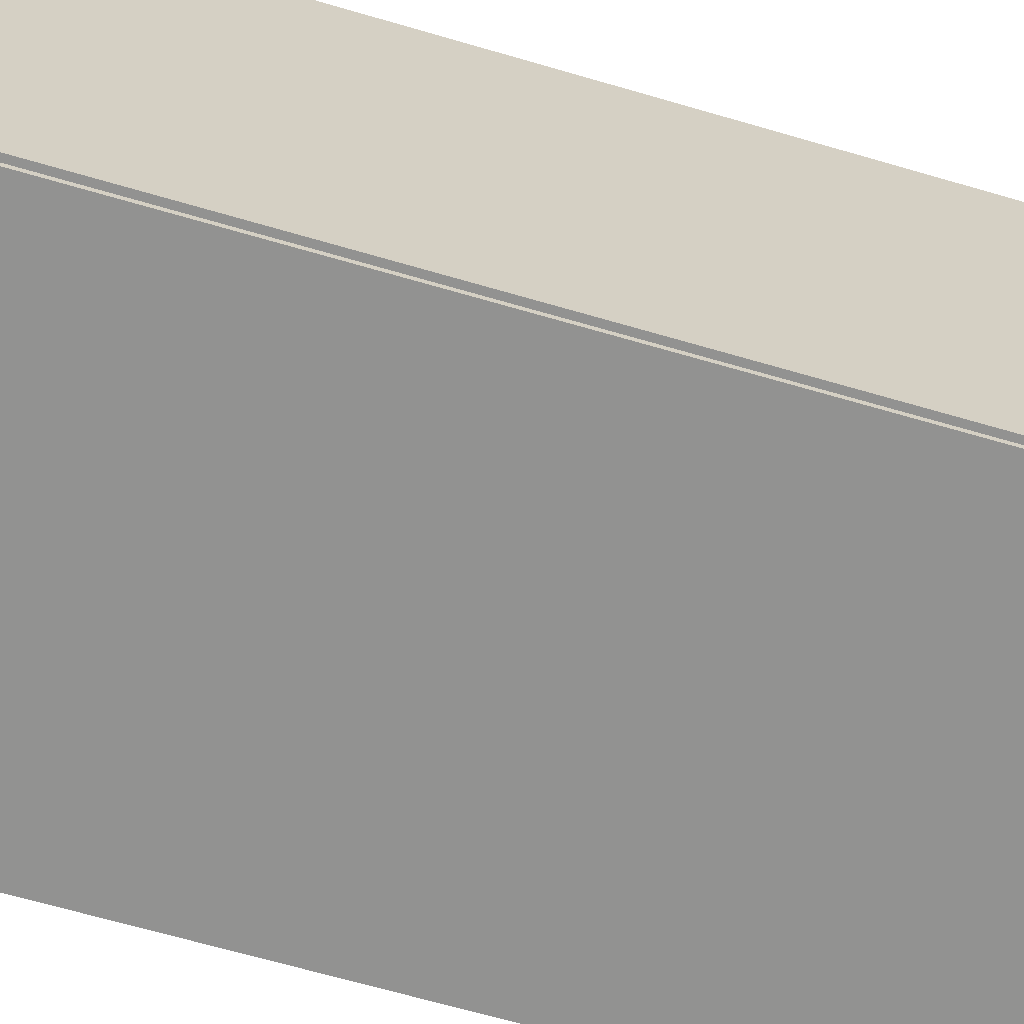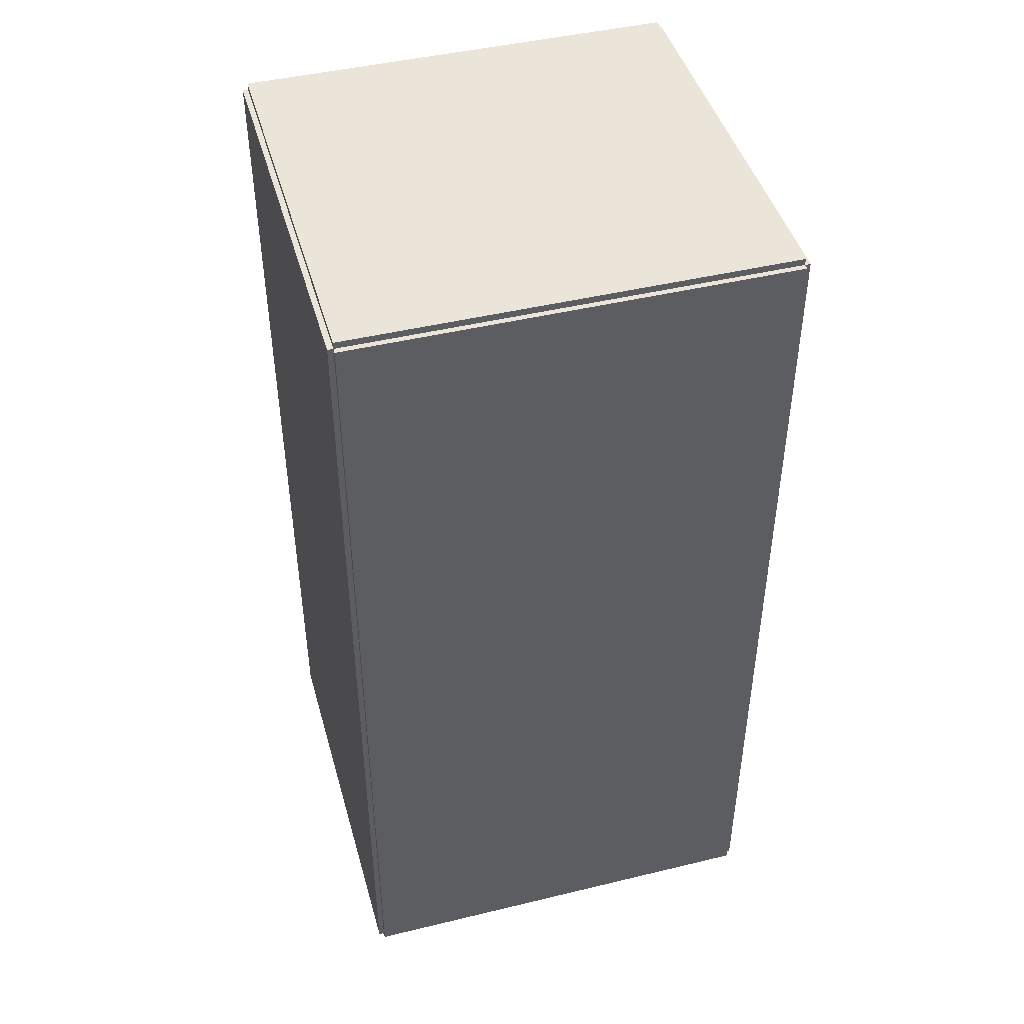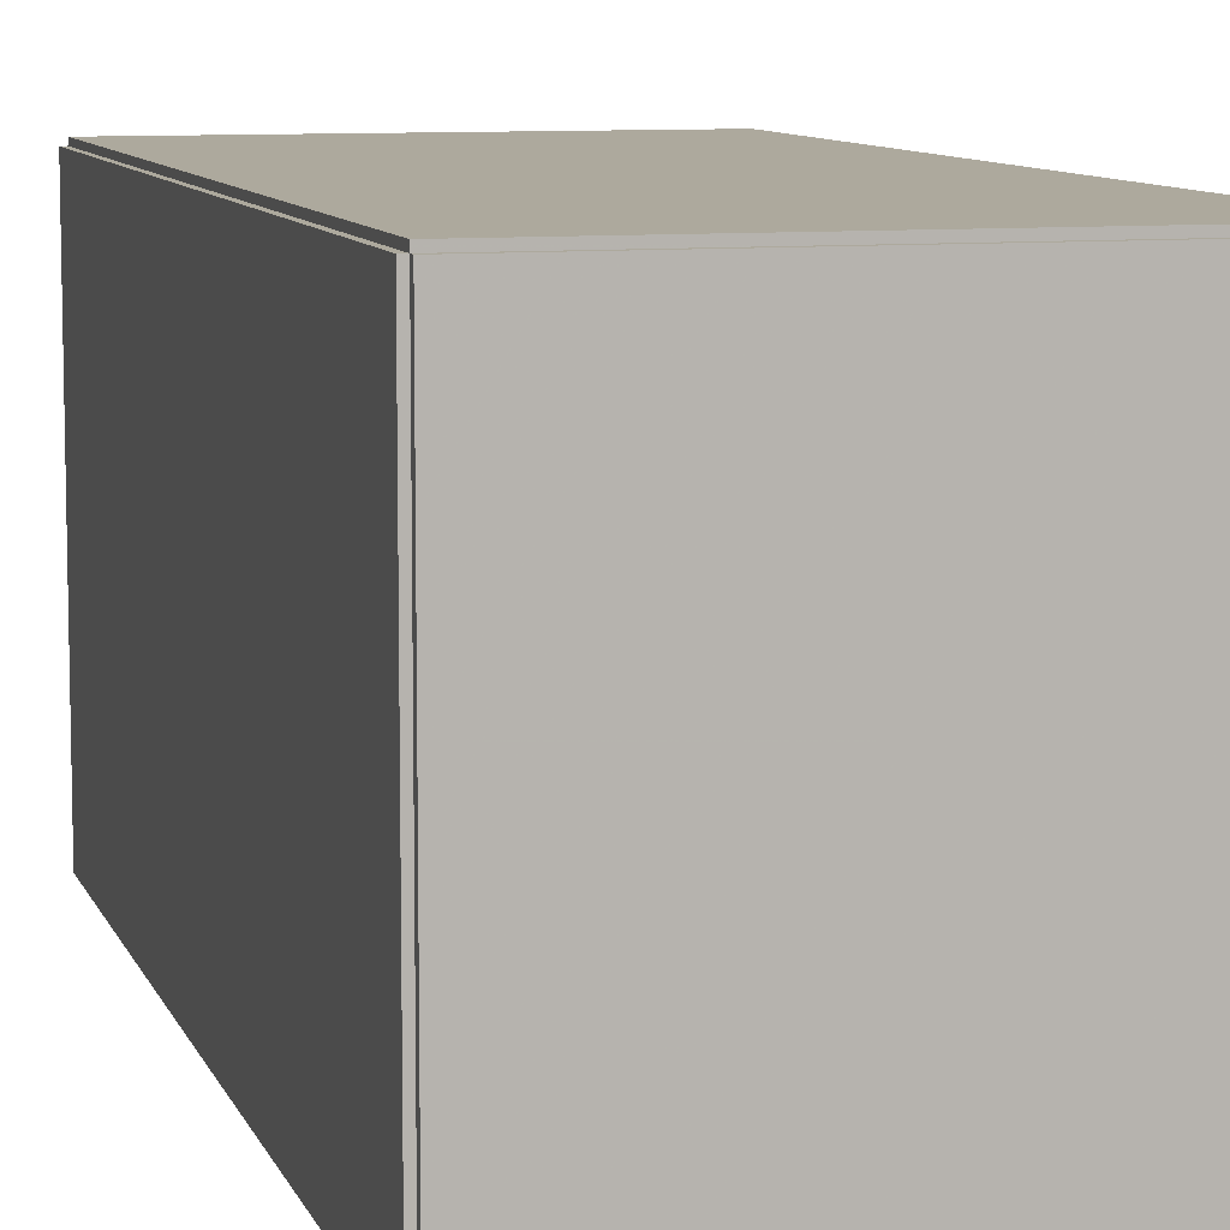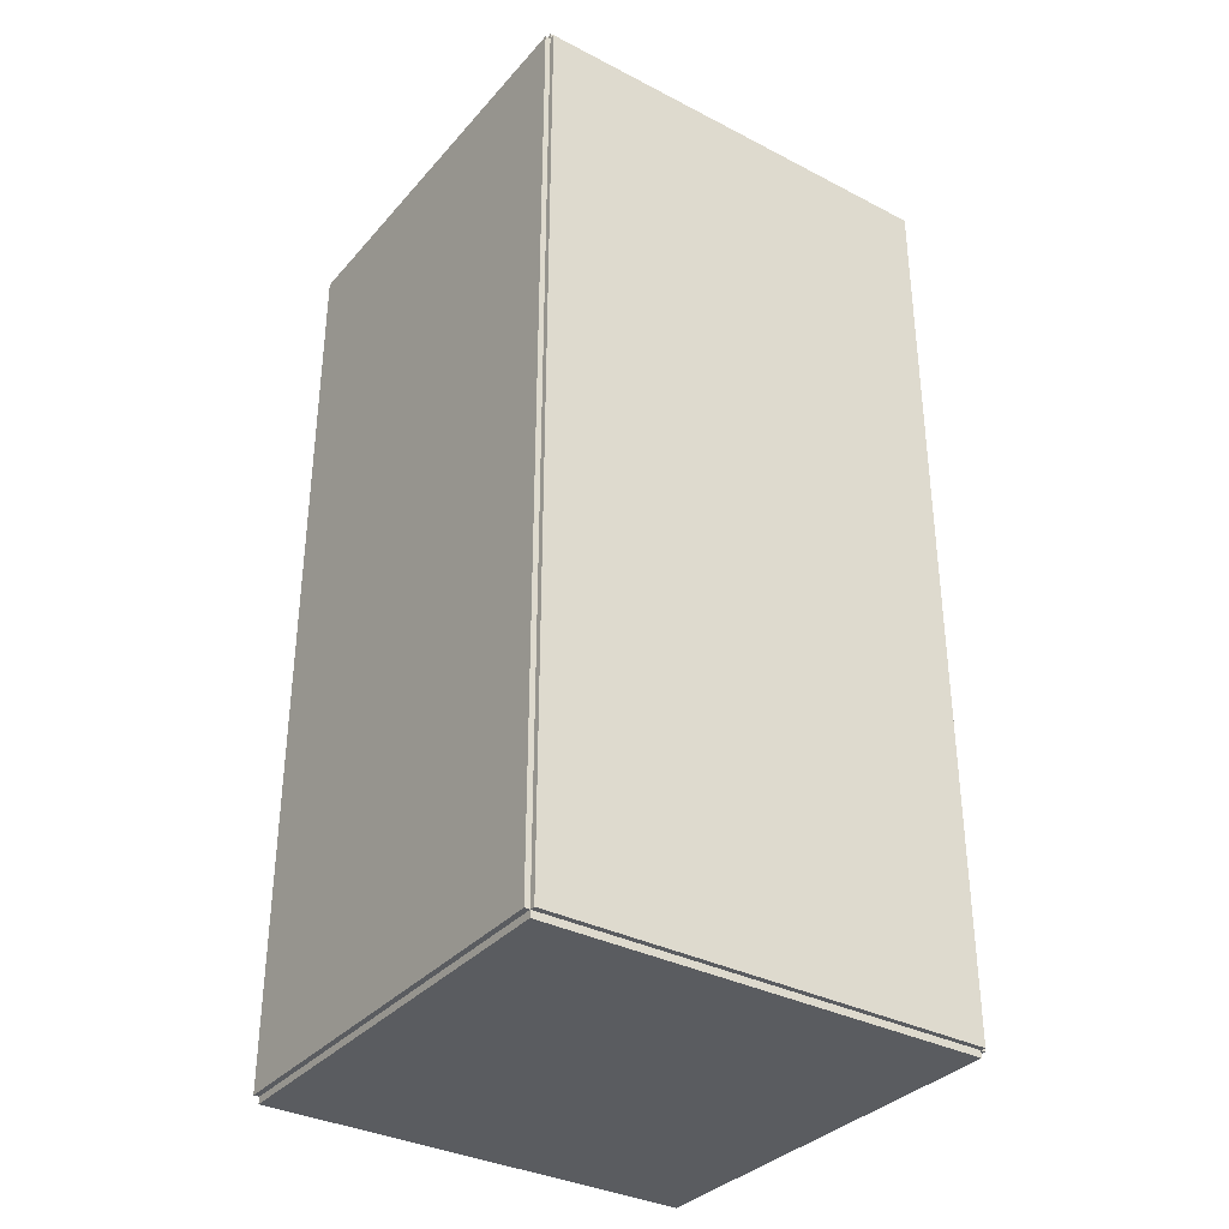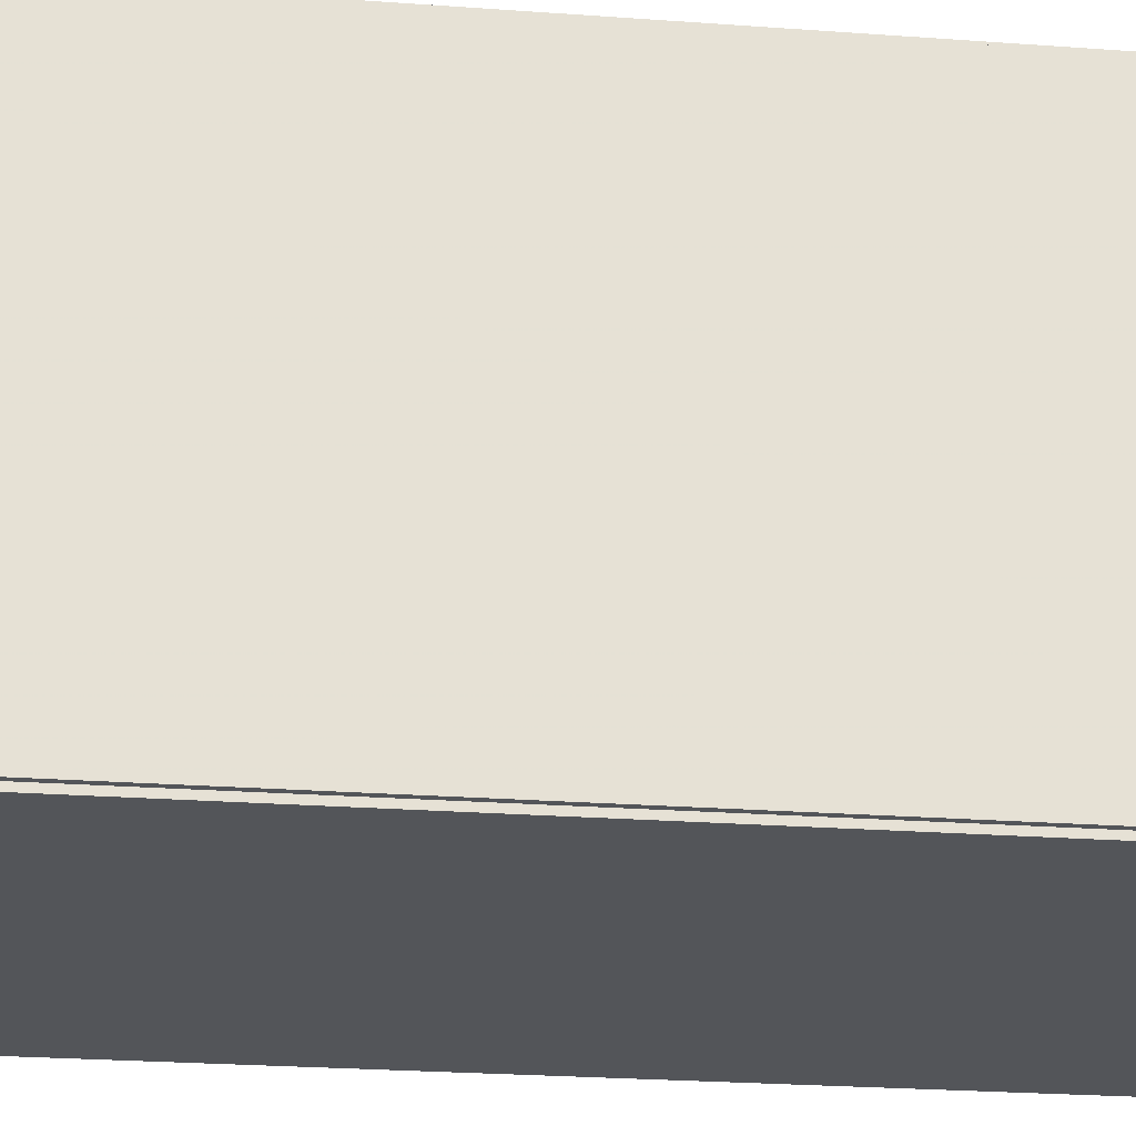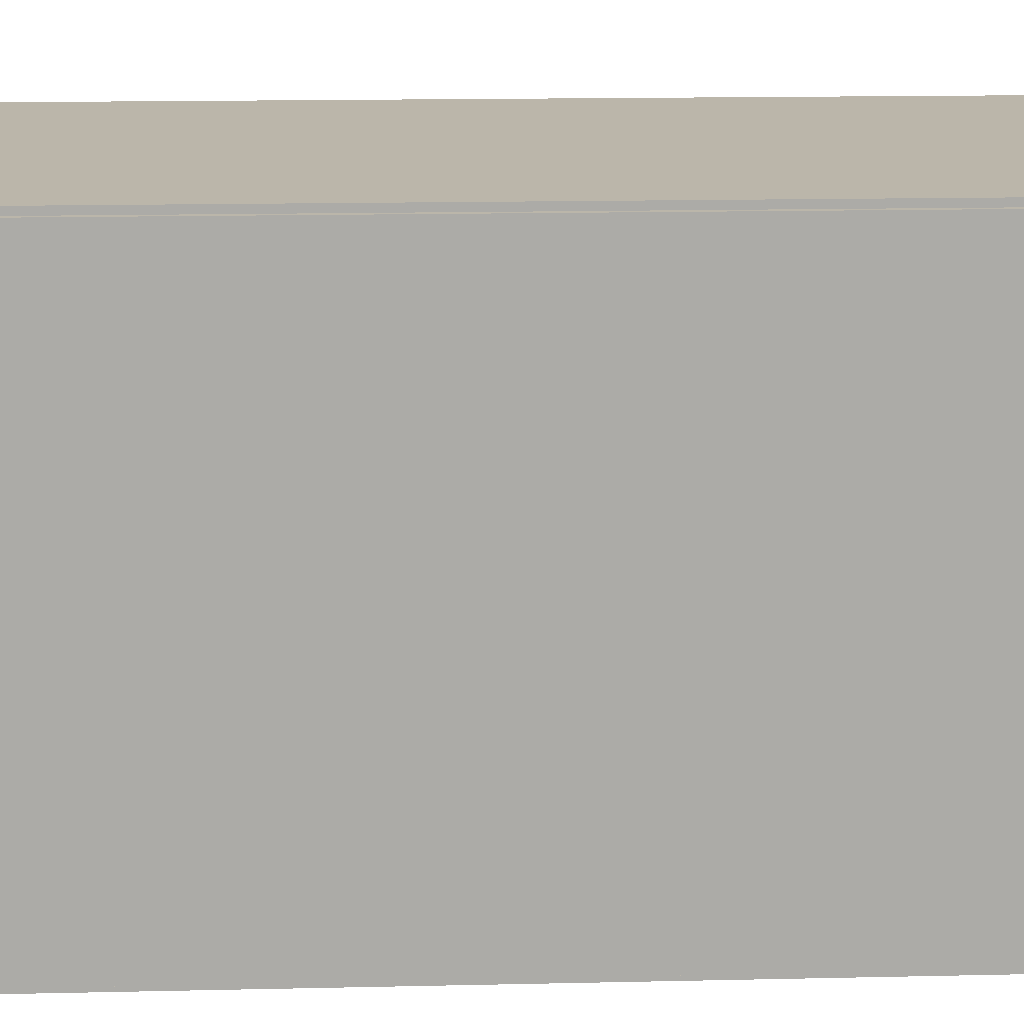
<metadata>
{"format":"obj","ext":"obj","renderer":"f3d","projection":"perspective","resolution":1024,"background":"white","views":[{"elev":-66.2,"azim":-106.4,"up":"+Z"},{"elev":45.2,"azim":-105.6,"up":"+Y"},{"elev":8.9,"azim":-15.3,"up":"+Z"},{"elev":-34.4,"azim":-124.8,"up":"+Y"},{"elev":-24.2,"azim":-97.0,"up":"+Z"},{"elev":14.1,"azim":-93.0,"up":"+Z"}]}
</metadata>
<code>
v -0.09027 -0.1977 -0.00234
v -0.09027 -0.1977 0.00234
v -0.09027 0.1977 -0.00234
v -0.09027 0.1977 0.00234
v 0.09027 -0.1977 -0.00234
v 0.09027 -0.1977 0.00234
v 0.09027 0.1977 -0.00234
v 0.09027 0.1977 0.00234
v -0.08793 -0.1977 0
v -0.09261 -0.1977 0
v -0.08793 0.1977 0
v -0.09261 0.1977 0
v -0.08793 -0.1977 0.1875
v -0.09261 -0.1977 0.1875
v -0.08793 0.1977 0.1875
v -0.09261 0.1977 0.1875
v -0.09027 0.1948 0.1875
v -0.09027 0.2006 0.1875
v -0.09027 0.1948 0
v -0.09027 0.2006 0
v 0.09027 0.1948 0.1875
v 0.09027 0.2006 0.1875
v 0.09027 0.1948 0
v 0.09027 0.2006 0
v -0.09027 -0.1948 0
v -0.09027 -0.2006 0
v -0.09027 -0.1948 0.1875
v -0.09027 -0.2006 0.1875
v 0.09027 -0.1948 0
v 0.09027 -0.2006 0
v 0.09027 -0.1948 0.1875
v 0.09027 -0.2006 0.1875
v -0.09027 -0.1977 0.1852
v -0.09027 -0.1977 0.1898
v -0.09027 0.1977 0.1852
v -0.09027 0.1977 0.1898
v 0.09027 -0.1977 0.1852
v 0.09027 -0.1977 0.1898
v 0.09027 0.1977 0.1852
v 0.09027 0.1977 0.1898
v -0.03091 -0.1578 0.00468
v -0.00492 -0.1578 0.00468
v -0.00492 -0.1578 0.07857
v -0.03091 -0.1578 0.07857
v -0.00542 -0.1527 0.00468
v -0.00542 -0.1527 0.07857
v -0.006899 -0.1478 0.00468
v -0.006899 -0.1478 0.07857
v -0.0093 -0.1434 0.00468
v -0.0093 -0.1434 0.07857
v -0.01253 -0.1394 0.00468
v -0.01253 -0.1394 0.07857
v -0.01647 -0.1362 0.00468
v -0.01647 -0.1362 0.07857
v -0.02096 -0.1338 0.00468
v -0.02096 -0.1338 0.07857
v -0.02584 -0.1323 0.00468
v -0.02584 -0.1323 0.07857
v -0.03091 -0.1318 0.00468
v -0.03091 -0.1318 0.07857
v -0.03598 -0.1323 0.00468
v -0.03598 -0.1323 0.07857
v -0.04085 -0.1338 0.00468
v -0.04085 -0.1338 0.07857
v -0.04534 -0.1362 0.00468
v -0.04534 -0.1362 0.07857
v -0.04928 -0.1394 0.00468
v -0.04928 -0.1394 0.07857
v -0.05251 -0.1434 0.00468
v -0.05251 -0.1434 0.07857
v -0.05491 -0.1478 0.00468
v -0.05491 -0.1478 0.07857
v -0.05639 -0.1527 0.00468
v -0.05639 -0.1527 0.07857
v -0.05689 -0.1578 0.00468
v -0.05689 -0.1578 0.07857
v -0.05639 -0.1629 0.00468
v -0.05639 -0.1629 0.07857
v -0.05491 -0.1677 0.00468
v -0.05491 -0.1677 0.07857
v -0.05251 -0.1722 0.00468
v -0.05251 -0.1722 0.07857
v -0.04928 -0.1762 0.00468
v -0.04928 -0.1762 0.07857
v -0.04534 -0.1794 0.00468
v -0.04534 -0.1794 0.07857
v -0.04085 -0.1818 0.00468
v -0.04085 -0.1818 0.07857
v -0.03598 -0.1833 0.00468
v -0.03598 -0.1833 0.07857
v -0.03091 -0.1838 0.00468
v -0.03091 -0.1838 0.07857
v -0.02584 -0.1833 0.00468
v -0.02584 -0.1833 0.07857
v -0.02096 -0.1818 0.00468
v -0.02096 -0.1818 0.07857
v -0.01647 -0.1794 0.00468
v -0.01647 -0.1794 0.07857
v -0.01253 -0.1762 0.00468
v -0.01253 -0.1762 0.07857
v -0.0093 -0.1722 0.00468
v -0.0093 -0.1722 0.07857
v -0.006899 -0.1677 0.00468
v -0.006899 -0.1677 0.07857
v -0.00542 -0.1629 0.00468
v -0.00542 -0.1629 0.07857
v 0.02171 -0.07911 0.00468
v 0.05347 -0.07911 0.00468
v 0.05347 -0.07911 0.0555
v 0.02171 -0.07911 0.0555
v 0.05286 -0.07292 0.00468
v 0.05286 -0.07292 0.0555
v 0.05105 -0.06696 0.00468
v 0.05105 -0.06696 0.0555
v 0.04812 -0.06147 0.00468
v 0.04812 -0.06147 0.0555
v 0.04417 -0.05666 0.00468
v 0.04417 -0.05666 0.0555
v 0.03935 -0.05271 0.00468
v 0.03935 -0.05271 0.0555
v 0.03386 -0.04977 0.00468
v 0.03386 -0.04977 0.0555
v 0.02791 -0.04796 0.00468
v 0.02791 -0.04796 0.0555
v 0.02171 -0.04735 0.00468
v 0.02171 -0.04735 0.0555
v 0.01551 -0.04796 0.00468
v 0.01551 -0.04796 0.0555
v 0.009557 -0.04977 0.00468
v 0.009557 -0.04977 0.0555
v 0.004066 -0.05271 0.00468
v 0.004066 -0.05271 0.0555
v -0.0007464 -0.05666 0.00468
v -0.0007464 -0.05666 0.0555
v -0.004696 -0.06147 0.00468
v -0.004696 -0.06147 0.0555
v -0.007631 -0.06696 0.00468
v -0.007631 -0.06696 0.0555
v -0.009438 -0.07292 0.00468
v -0.009438 -0.07292 0.0555
v -0.01005 -0.07911 0.00468
v -0.01005 -0.07911 0.0555
v -0.009438 -0.08531 0.00468
v -0.009438 -0.08531 0.0555
v -0.007631 -0.09127 0.00468
v -0.007631 -0.09127 0.0555
v -0.004696 -0.09676 0.00468
v -0.004696 -0.09676 0.0555
v -0.0007464 -0.1016 0.00468
v -0.0007464 -0.1016 0.0555
v 0.004066 -0.1055 0.00468
v 0.004066 -0.1055 0.0555
v 0.009557 -0.1085 0.00468
v 0.009557 -0.1085 0.0555
v 0.01551 -0.1103 0.00468
v 0.01551 -0.1103 0.0555
v 0.02171 -0.1109 0.00468
v 0.02171 -0.1109 0.0555
v 0.02791 -0.1103 0.00468
v 0.02791 -0.1103 0.0555
v 0.03386 -0.1085 0.00468
v 0.03386 -0.1085 0.0555
v 0.03935 -0.1055 0.00468
v 0.03935 -0.1055 0.0555
v 0.04417 -0.1016 0.00468
v 0.04417 -0.1016 0.0555
v 0.04812 -0.09676 0.00468
v 0.04812 -0.09676 0.0555
v 0.05105 -0.09127 0.00468
v 0.05105 -0.09127 0.0555
v 0.05286 -0.08531 0.00468
v 0.05286 -0.08531 0.0555
f 2 4 1
f 5 2 1
f 1 4 3
f 3 5 1
f 2 8 4
f 6 2 5
f 6 8 2
f 4 8 3
f 7 5 3
f 3 8 7
f 7 6 5
f 8 6 7
f 10 12 9
f 13 10 9
f 9 12 11
f 11 13 9
f 10 16 12
f 14 10 13
f 14 16 10
f 12 16 11
f 15 13 11
f 11 16 15
f 15 14 13
f 16 14 15
f 18 20 17
f 21 18 17
f 17 20 19
f 19 21 17
f 18 24 20
f 22 18 21
f 22 24 18
f 20 24 19
f 23 21 19
f 19 24 23
f 23 22 21
f 24 22 23
f 26 28 25
f 29 26 25
f 25 28 27
f 27 29 25
f 26 32 28
f 30 26 29
f 30 32 26
f 28 32 27
f 31 29 27
f 27 32 31
f 31 30 29
f 32 30 31
f 34 36 33
f 37 34 33
f 33 36 35
f 35 37 33
f 34 40 36
f 38 34 37
f 38 40 34
f 36 40 35
f 39 37 35
f 35 40 39
f 39 38 37
f 40 38 39
f 42 41 45
f 42 45 43
f 43 45 46
f 43 46 44
f 45 41 47
f 45 47 46
f 46 47 48
f 46 48 44
f 47 41 49
f 47 49 48
f 48 49 50
f 48 50 44
f 49 41 51
f 49 51 50
f 50 51 52
f 50 52 44
f 51 41 53
f 51 53 52
f 52 53 54
f 52 54 44
f 53 41 55
f 53 55 54
f 54 55 56
f 54 56 44
f 55 41 57
f 55 57 56
f 56 57 58
f 56 58 44
f 57 41 59
f 57 59 58
f 58 59 60
f 58 60 44
f 59 41 61
f 59 61 60
f 60 61 62
f 60 62 44
f 61 41 63
f 61 63 62
f 62 63 64
f 62 64 44
f 63 41 65
f 63 65 64
f 64 65 66
f 64 66 44
f 65 41 67
f 65 67 66
f 66 67 68
f 66 68 44
f 67 41 69
f 67 69 68
f 68 69 70
f 68 70 44
f 69 41 71
f 69 71 70
f 70 71 72
f 70 72 44
f 71 41 73
f 71 73 72
f 72 73 74
f 72 74 44
f 73 41 75
f 73 75 74
f 74 75 76
f 74 76 44
f 75 41 77
f 75 77 76
f 76 77 78
f 76 78 44
f 77 41 79
f 77 79 78
f 78 79 80
f 78 80 44
f 79 41 81
f 79 81 80
f 80 81 82
f 80 82 44
f 81 41 83
f 81 83 82
f 82 83 84
f 82 84 44
f 83 41 85
f 83 85 84
f 84 85 86
f 84 86 44
f 85 41 87
f 85 87 86
f 86 87 88
f 86 88 44
f 87 41 89
f 87 89 88
f 88 89 90
f 88 90 44
f 89 41 91
f 89 91 90
f 90 91 92
f 90 92 44
f 91 41 93
f 91 93 92
f 92 93 94
f 92 94 44
f 93 41 95
f 93 95 94
f 94 95 96
f 94 96 44
f 95 41 97
f 95 97 96
f 96 97 98
f 96 98 44
f 97 41 99
f 97 99 98
f 98 99 100
f 98 100 44
f 99 41 101
f 99 101 100
f 100 101 102
f 100 102 44
f 101 41 103
f 101 103 102
f 102 103 104
f 102 104 44
f 103 41 105
f 103 105 104
f 104 105 106
f 104 106 44
f 105 41 42
f 105 42 106
f 106 42 43
f 106 43 44
f 108 107 111
f 108 111 109
f 109 111 112
f 109 112 110
f 111 107 113
f 111 113 112
f 112 113 114
f 112 114 110
f 113 107 115
f 113 115 114
f 114 115 116
f 114 116 110
f 115 107 117
f 115 117 116
f 116 117 118
f 116 118 110
f 117 107 119
f 117 119 118
f 118 119 120
f 118 120 110
f 119 107 121
f 119 121 120
f 120 121 122
f 120 122 110
f 121 107 123
f 121 123 122
f 122 123 124
f 122 124 110
f 123 107 125
f 123 125 124
f 124 125 126
f 124 126 110
f 125 107 127
f 125 127 126
f 126 127 128
f 126 128 110
f 127 107 129
f 127 129 128
f 128 129 130
f 128 130 110
f 129 107 131
f 129 131 130
f 130 131 132
f 130 132 110
f 131 107 133
f 131 133 132
f 132 133 134
f 132 134 110
f 133 107 135
f 133 135 134
f 134 135 136
f 134 136 110
f 135 107 137
f 135 137 136
f 136 137 138
f 136 138 110
f 137 107 139
f 137 139 138
f 138 139 140
f 138 140 110
f 139 107 141
f 139 141 140
f 140 141 142
f 140 142 110
f 141 107 143
f 141 143 142
f 142 143 144
f 142 144 110
f 143 107 145
f 143 145 144
f 144 145 146
f 144 146 110
f 145 107 147
f 145 147 146
f 146 147 148
f 146 148 110
f 147 107 149
f 147 149 148
f 148 149 150
f 148 150 110
f 149 107 151
f 149 151 150
f 150 151 152
f 150 152 110
f 151 107 153
f 151 153 152
f 152 153 154
f 152 154 110
f 153 107 155
f 153 155 154
f 154 155 156
f 154 156 110
f 155 107 157
f 155 157 156
f 156 157 158
f 156 158 110
f 157 107 159
f 157 159 158
f 158 159 160
f 158 160 110
f 159 107 161
f 159 161 160
f 160 161 162
f 160 162 110
f 161 107 163
f 161 163 162
f 162 163 164
f 162 164 110
f 163 107 165
f 163 165 164
f 164 165 166
f 164 166 110
f 165 107 167
f 165 167 166
f 166 167 168
f 166 168 110
f 167 107 169
f 167 169 168
f 168 169 170
f 168 170 110
f 169 107 171
f 169 171 170
f 170 171 172
f 170 172 110
f 171 107 108
f 171 108 172
f 172 108 109
f 172 109 110

</code>
